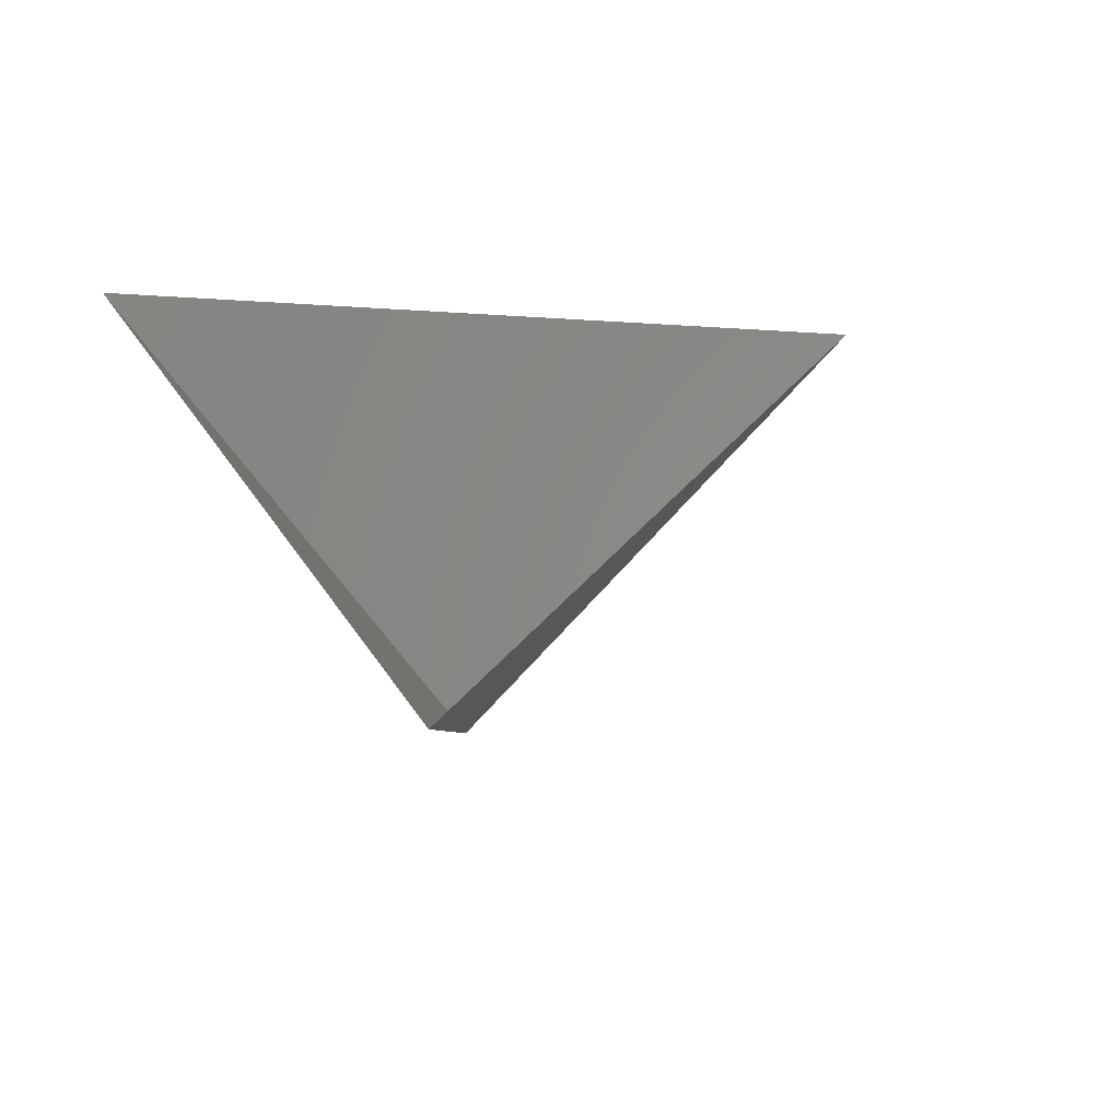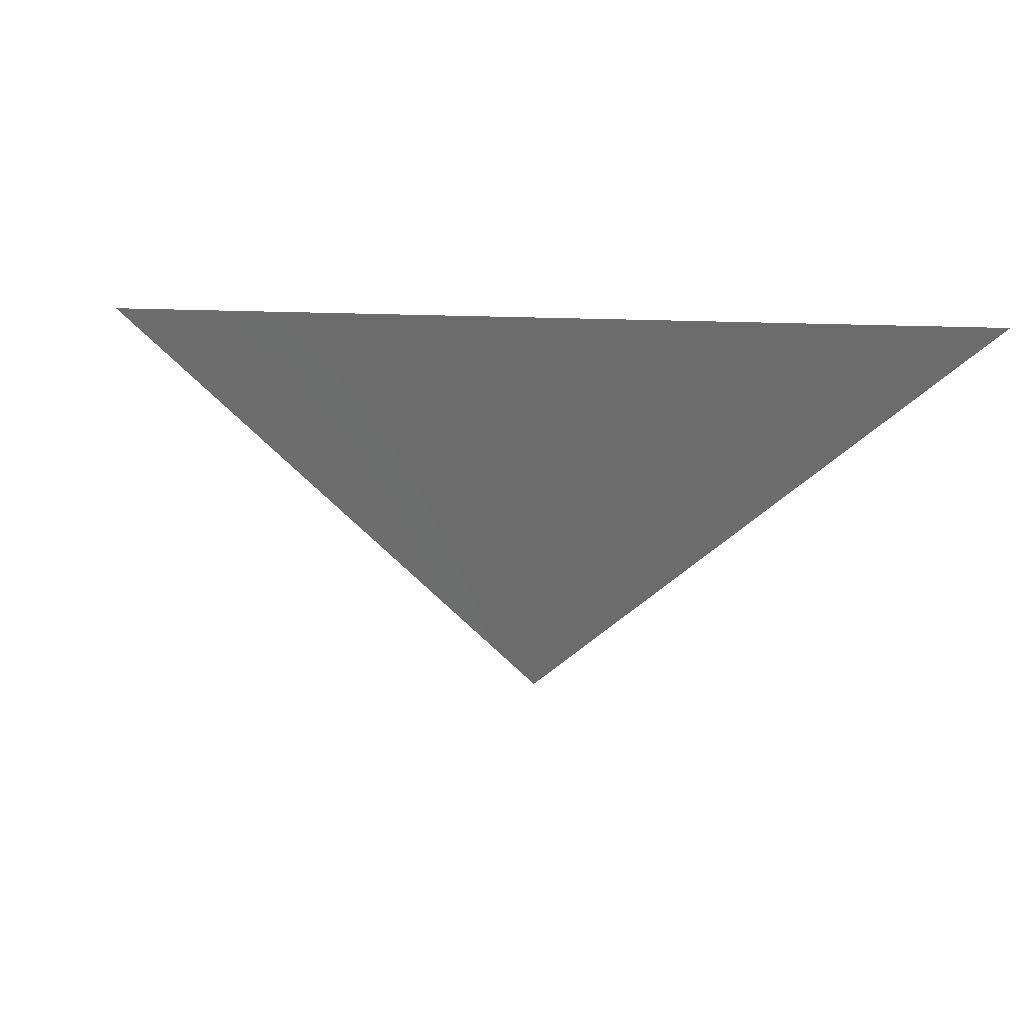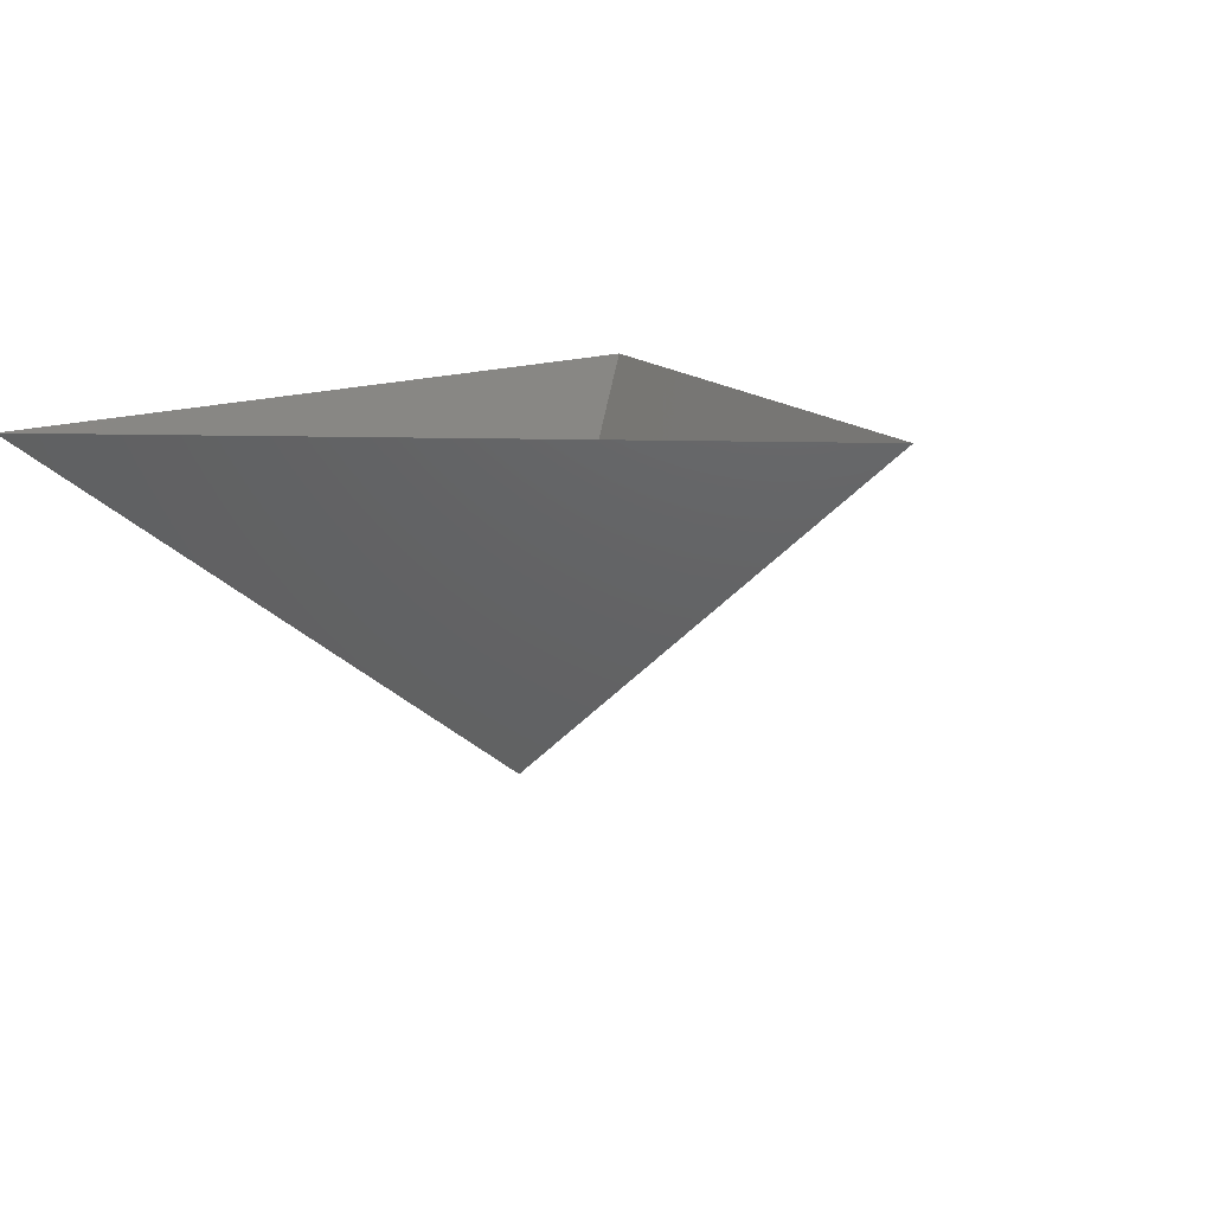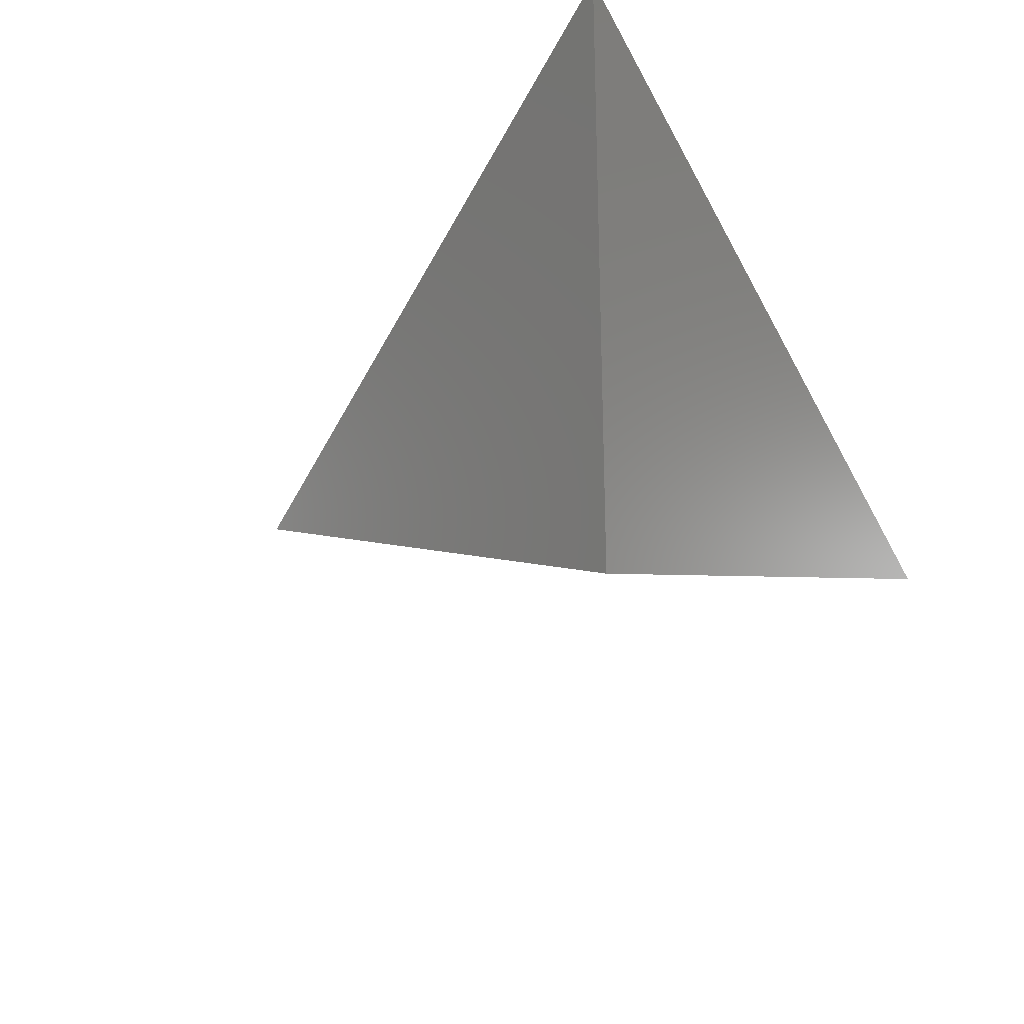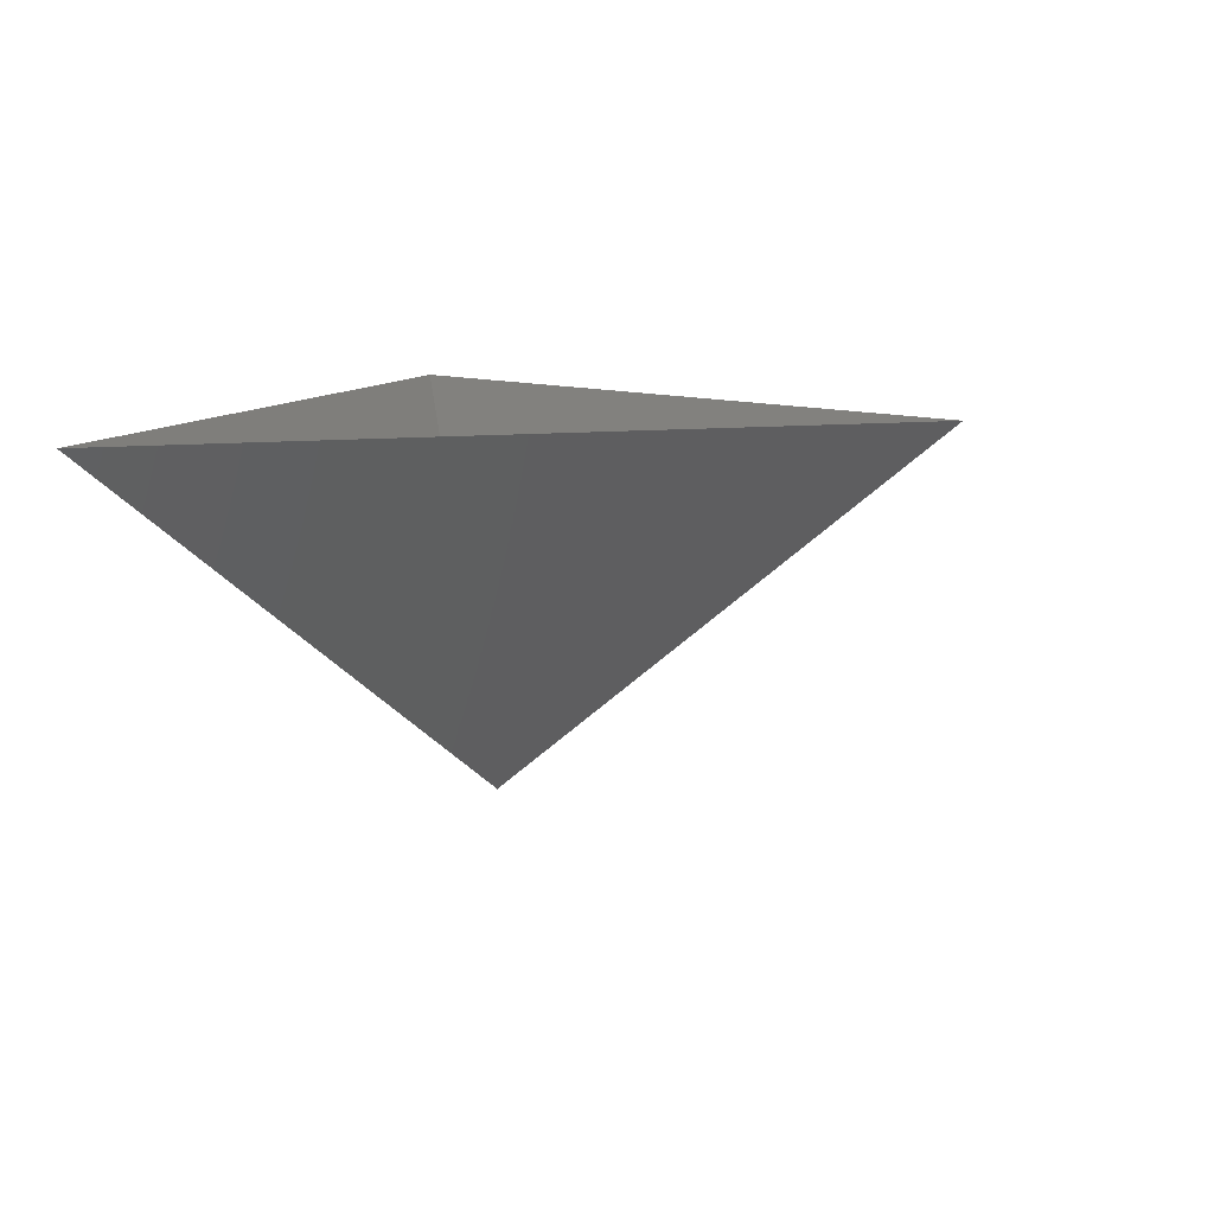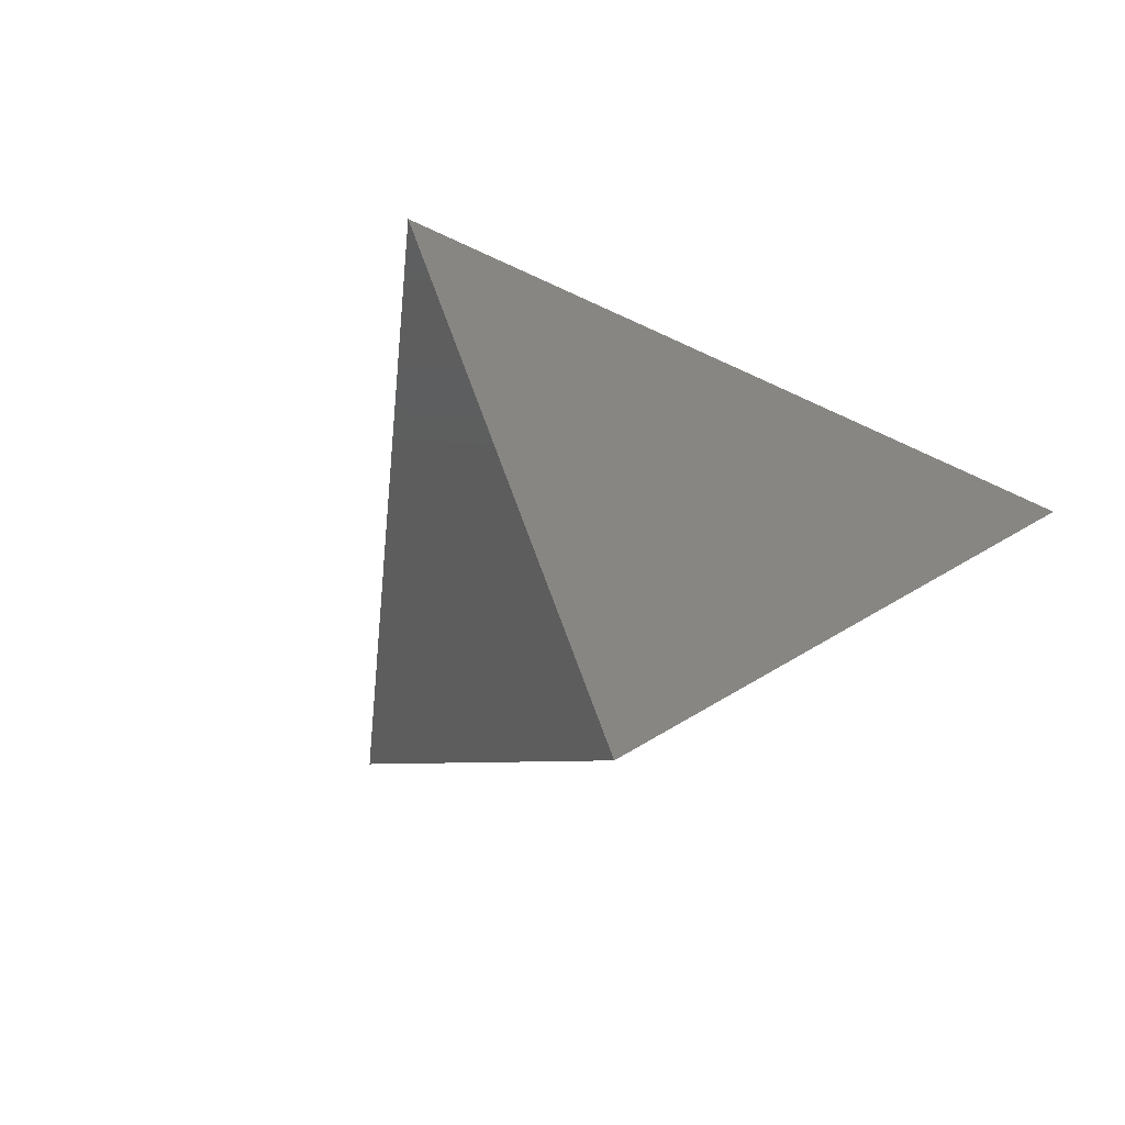
<metadata>
{"format":"stl","ext":"stl","renderer":"f3d","projection":"perspective","resolution":1024,"background":"white","views":[{"elev":31.9,"azim":63.7,"up":"+Z"},{"elev":-0.3,"azim":-12.2,"up":"+Z"},{"elev":11.8,"azim":128.4,"up":"+Z"},{"elev":-54.8,"azim":-61.9,"up":"+Z"},{"elev":9.5,"azim":105.3,"up":"+Z"},{"elev":-48.2,"azim":-152.4,"up":"+Z"}]}
</metadata>
<code>
# stl→obj: 4 verts, 3 faces
v -5 -17 45.21
v 7 -17 45.21
v 1 -14 40.21
v 1 -8 45.21
f 1 2 3
f 2 4 3
f 4 1 3

</code>
